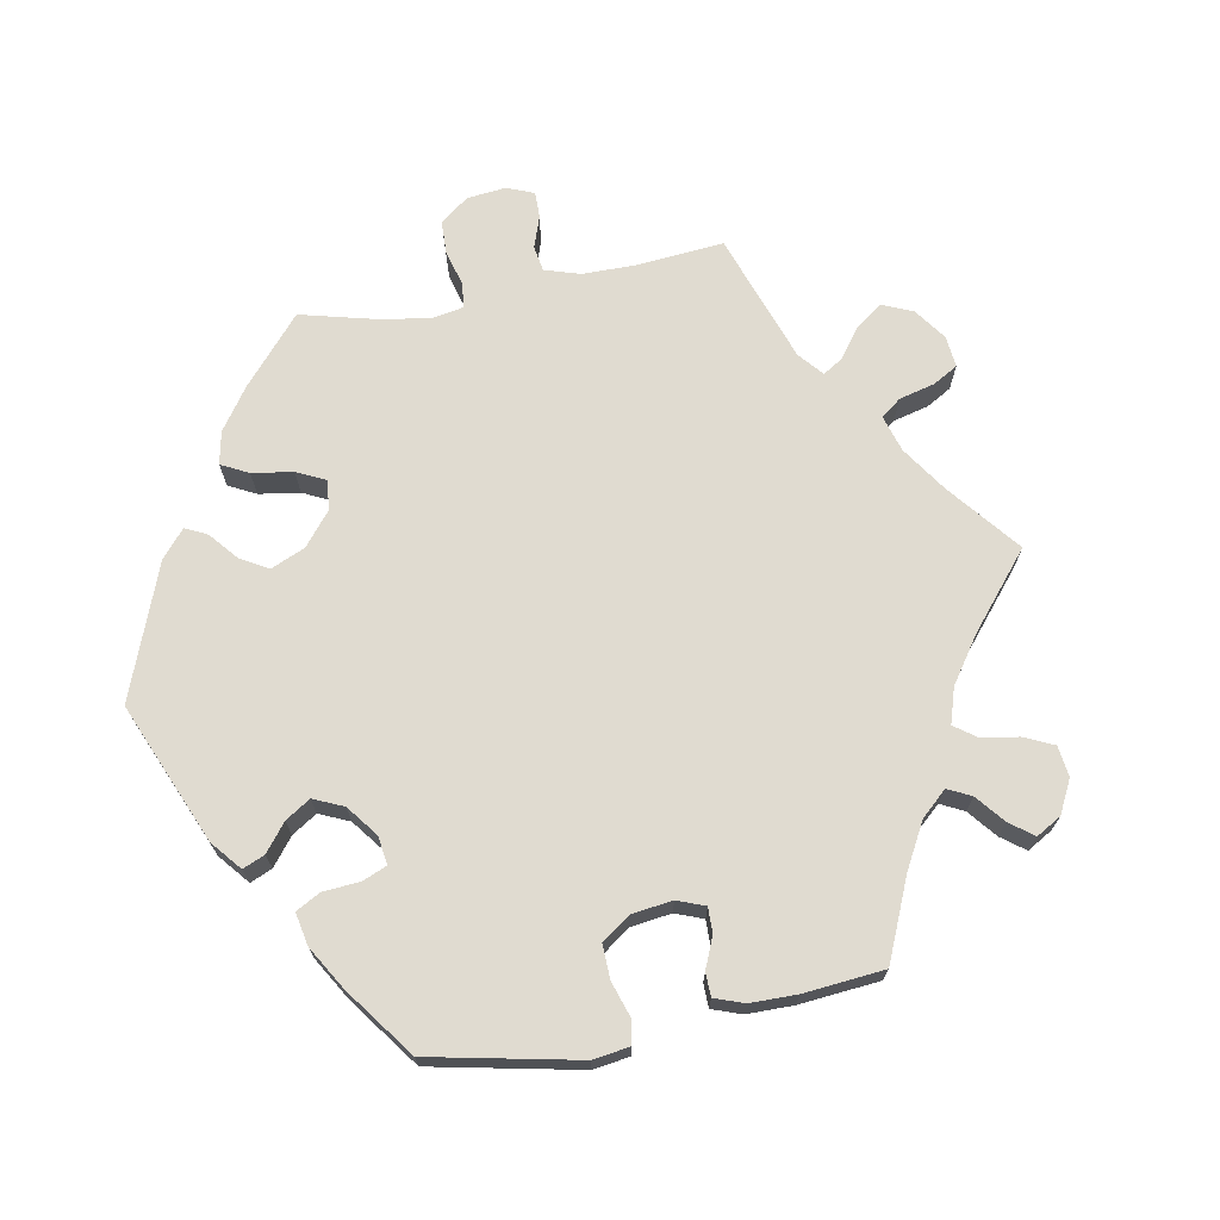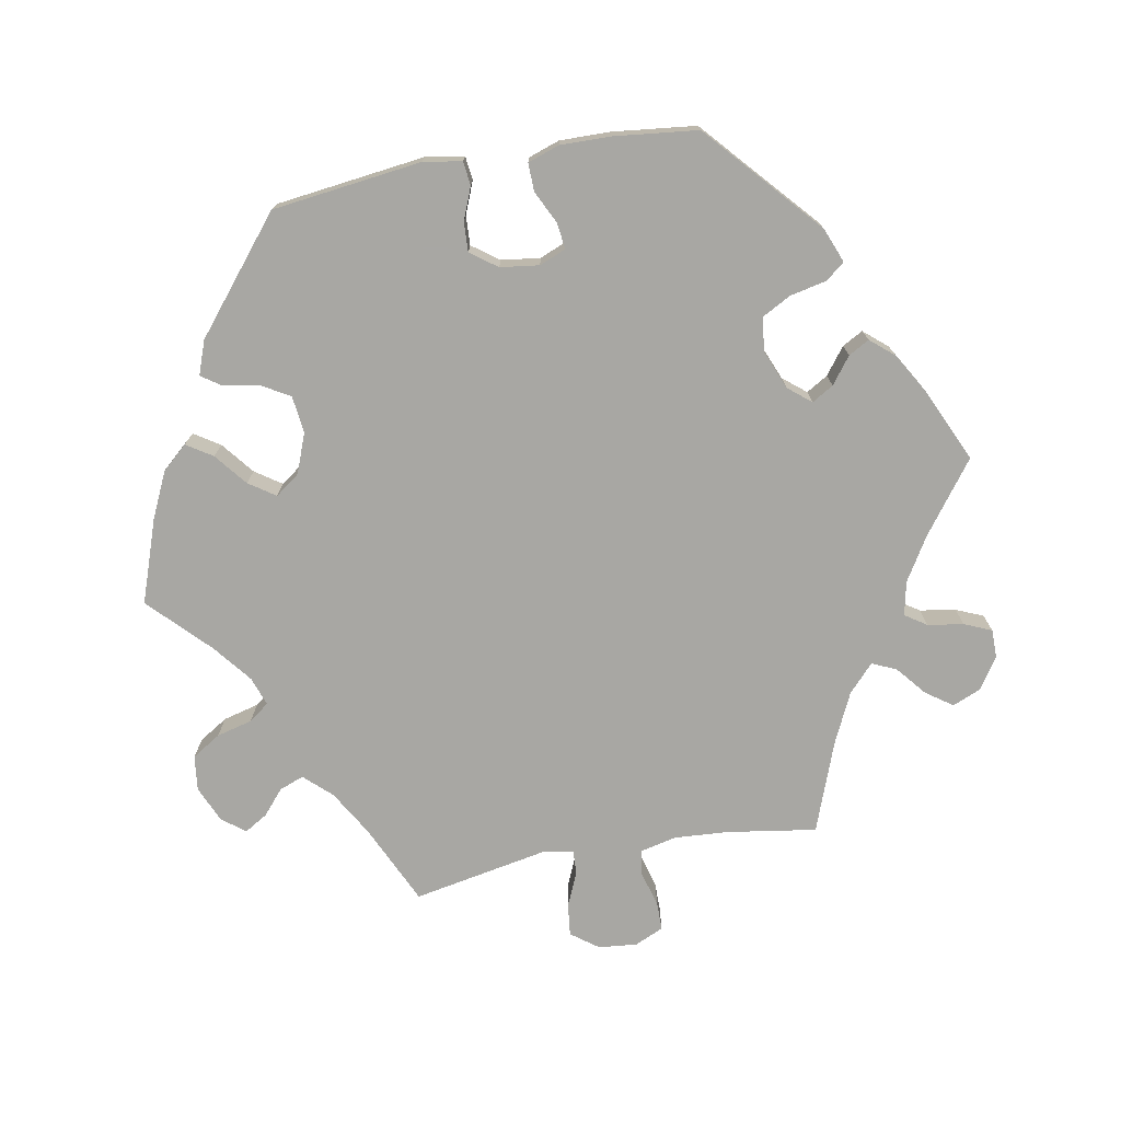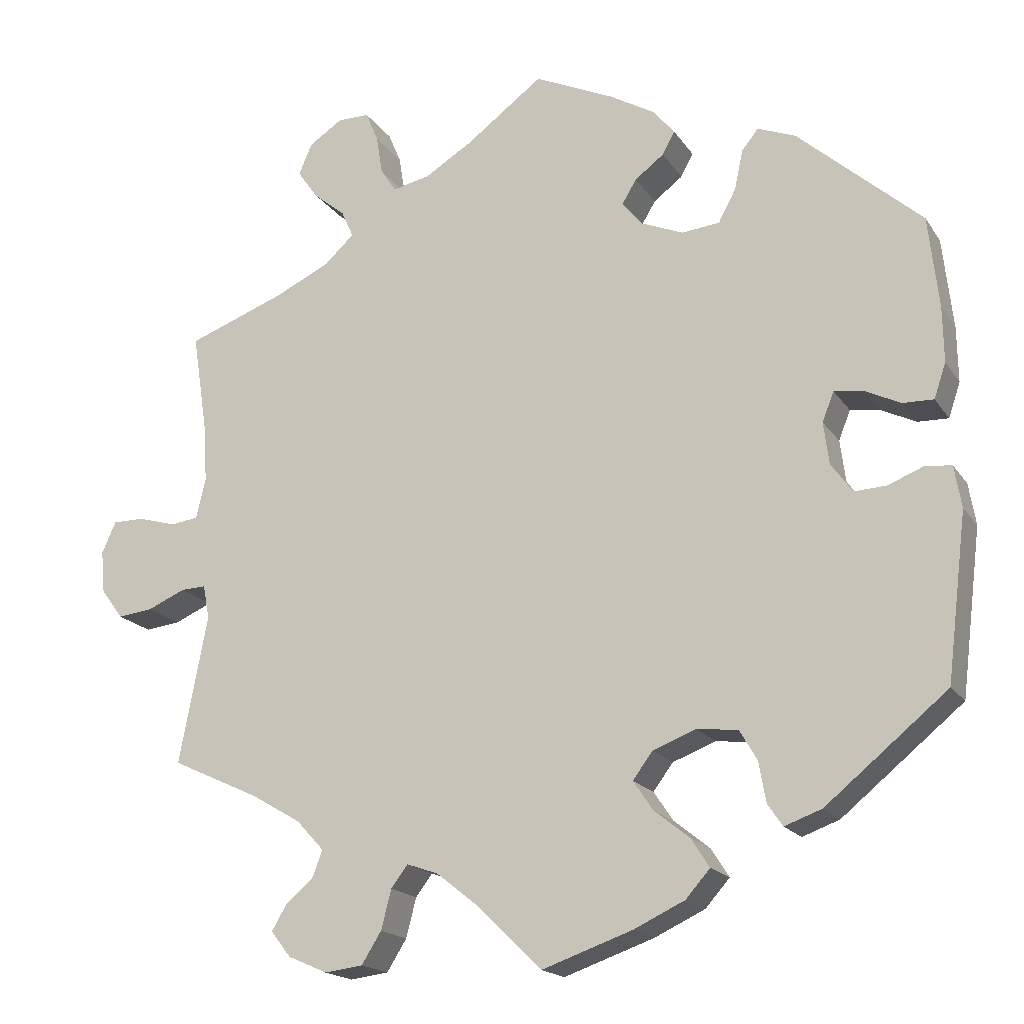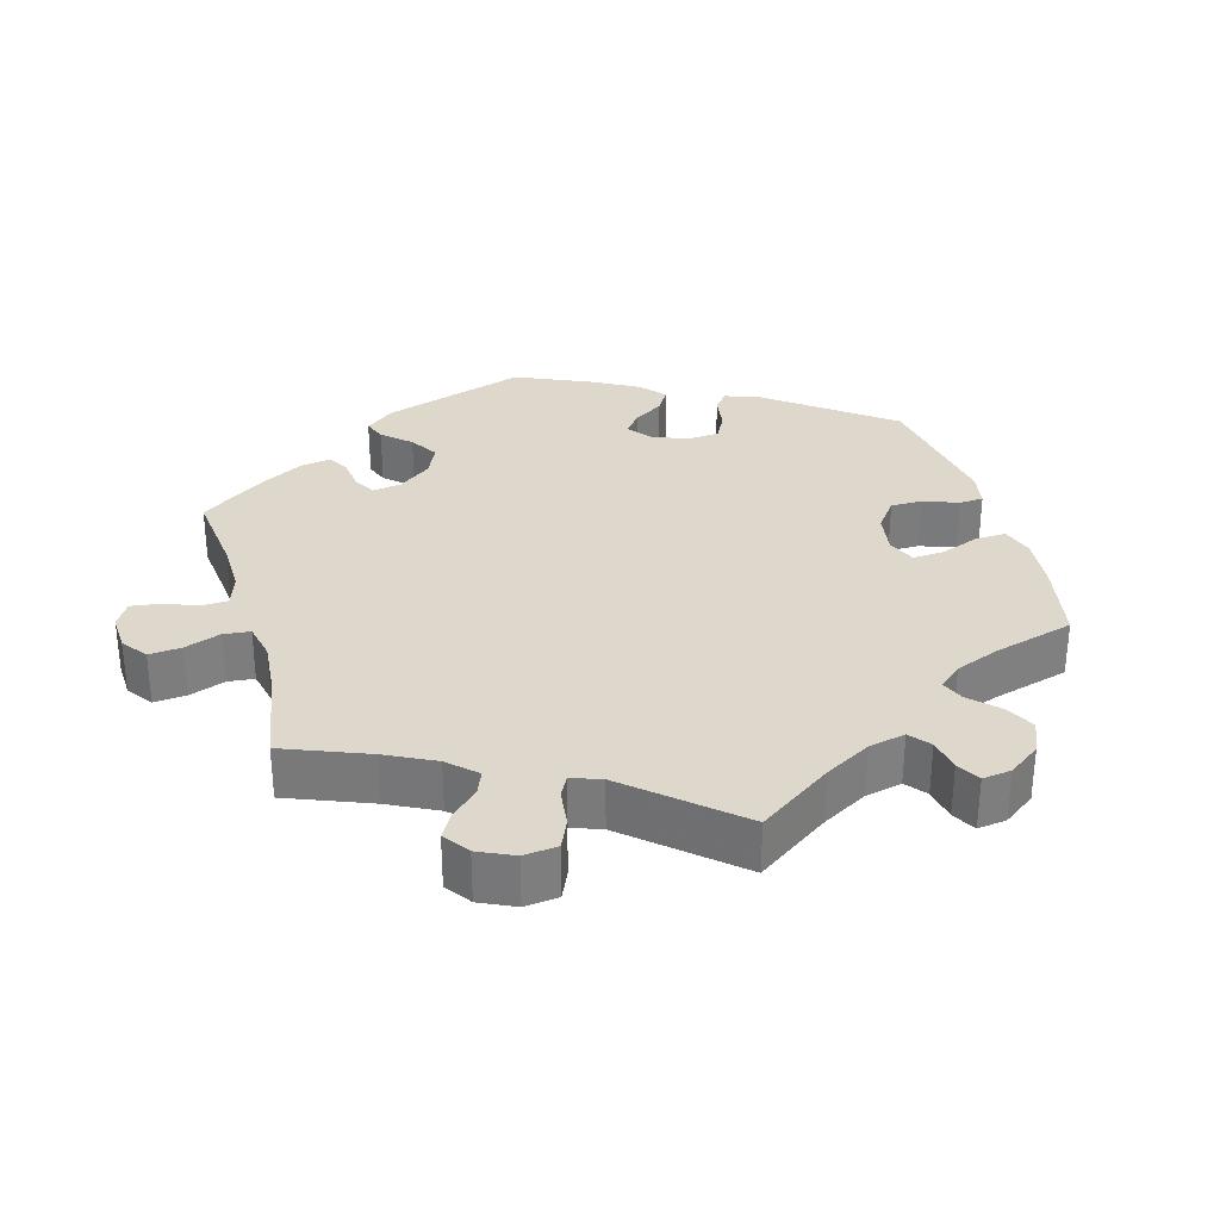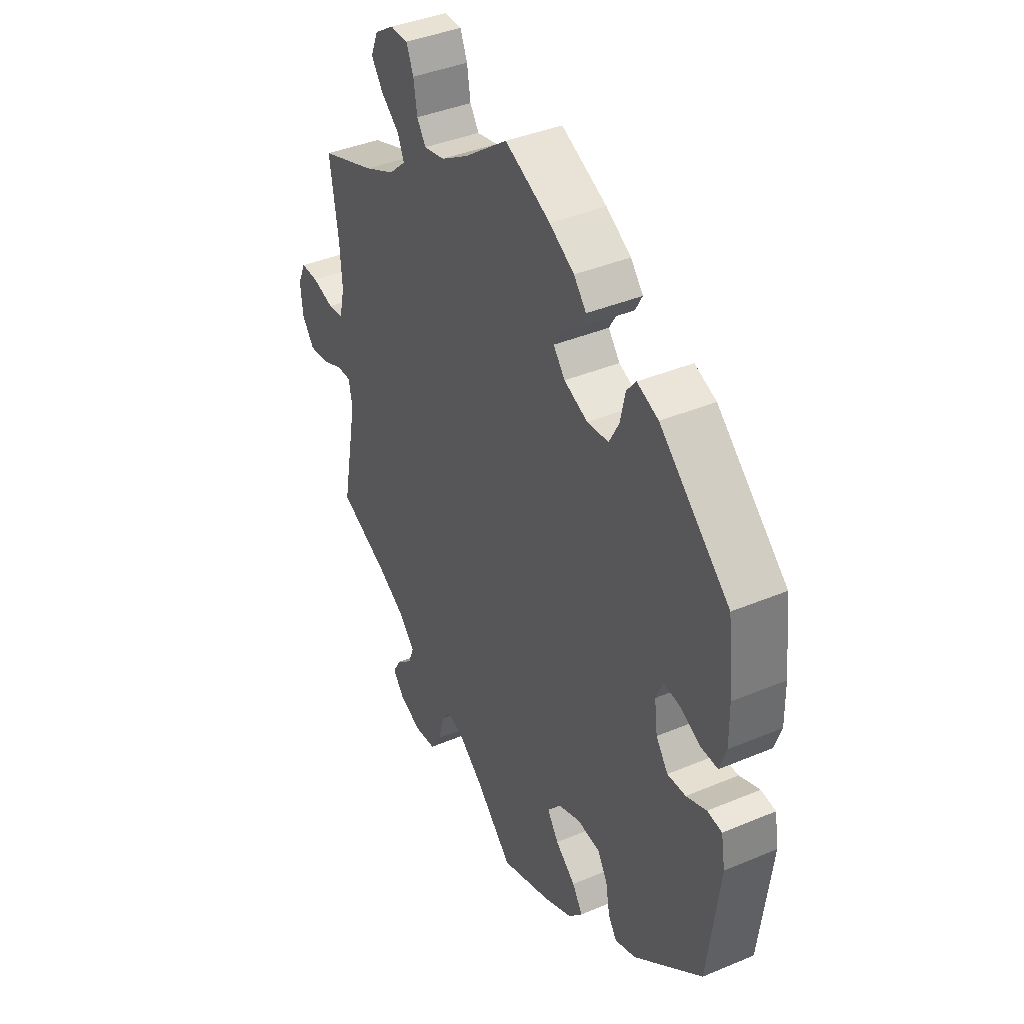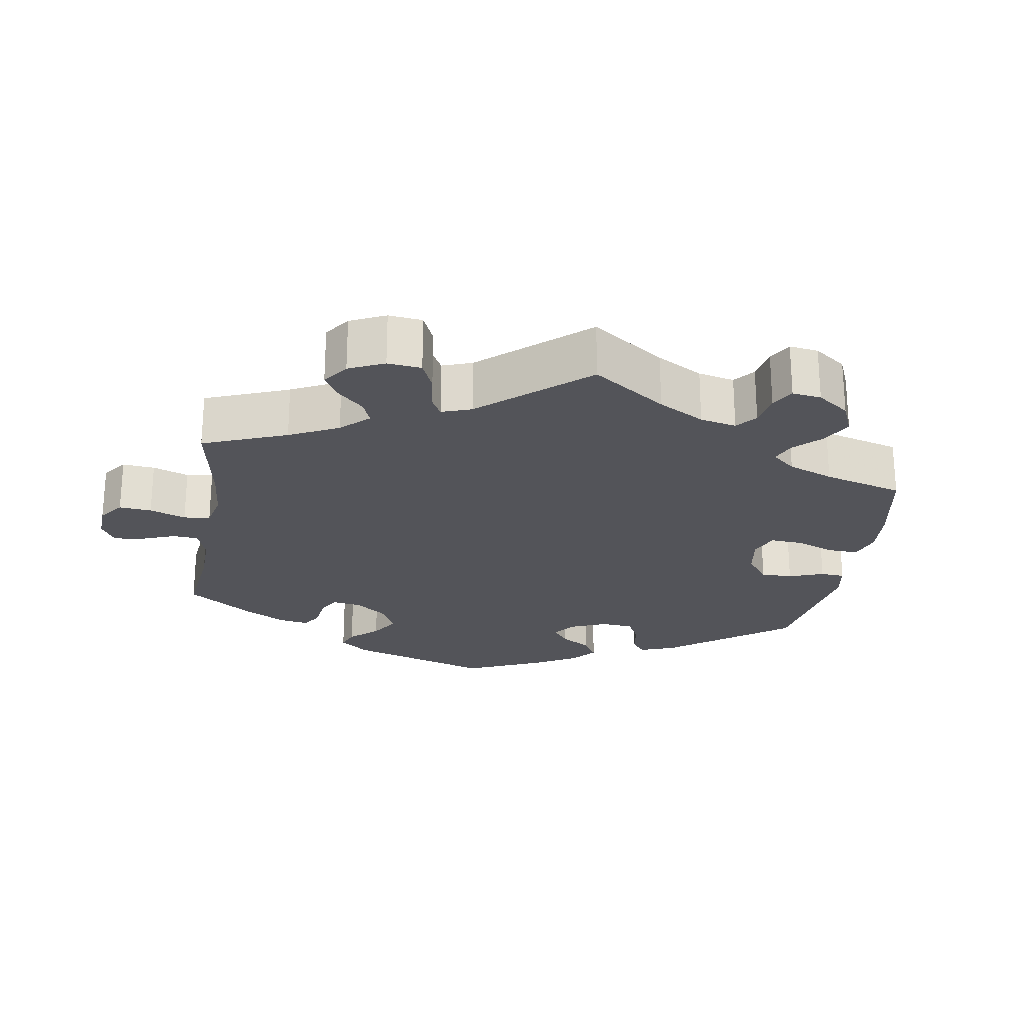
<metadata>
{"format":"obj","ext":"obj","renderer":"f3d","projection":"perspective","resolution":1024,"background":"white","views":[{"elev":70.0,"azim":-40.6,"up":"+Y"},{"elev":-74.5,"azim":-79.7,"up":"+Y"},{"elev":-18.0,"azim":-156.7,"up":"+Z"},{"elev":31.4,"azim":104.4,"up":"+Y"},{"elev":39.7,"azim":-117.5,"up":"+Z"},{"elev":-23.7,"azim":110.9,"up":"+Y"}]}
</metadata>
<code>
v -0.115 0.07 -0.538
v -0.179 0.07 -0.508
v -0.21 0.07 -0.473
v -0.187 0.07 -0.437
v -0.142 0.07 -0.401
v -0.117 0.07 -0.364
v -0.142 0.07 -0.33
v -0.197 0.07 -0.309
v -0.249 0.07 -0.315
v -0.271 0.07 -0.353
v -0.28 0.07 -0.404
v -0.299 0.07 -0.432
v -0.346 0.07 -0.415
v -0.5 0.07 -0.289
v -0.526 0.07 -0.08
v -0.517 0.07 -0.027
v -0.484 0.07 -0.023
v -0.439 0.07 -0.041
v -0.398 0.07 -0.043
v -0.371 0.07 -0.006
v -0.364 0.07 0.048
v -0.379 0.07 0.085
v -0.416 0.07 0.08
v -0.461 0.07 0.058
v -0.5 0.07 0.057
v -0.515 0.07 0.101
v -0.514 0.07 0.171
v -0.501 0.07 0.288
v -0.344 0.07 0.428
v -0.296 0.07 0.447
v -0.275 0.07 0.421
v -0.264 0.07 0.37
v -0.242 0.07 0.329
v -0.194 0.07 0.324
v -0.141 0.07 0.346
v -0.115 0.07 0.378
v -0.133 0.07 0.408
v -0.17 0.07 0.436
v -0.186 0.07 0.465
v -0.158 0.07 0.498
v -0.102 0.07 0.531
v 0 0.07 0.578
v 0.098 0.07 0.505
v 0.159 0.07 0.468
v 0.206 0.07 0.458
v 0.226 0.07 0.488
v 0.234 0.07 0.538
v 0.25 0.07 0.576
v 0.29 0.07 0.576
v 0.333 0.07 0.548
v 0.35 0.07 0.508
v 0.324 0.07 0.471
v 0.283 0.07 0.437
v 0.268 0.07 0.403
v 0.306 0.07 0.368
v 0.376 0.07 0.335
v 0.501 0.07 0.289
v 0.482 0.07 0.165
v 0.477 0.07 0.089
v 0.489 0.07 0.038
v 0.524 0.07 0.033
v 0.573 0.07 0.047
v 0.613 0.07 0.047
v 0.631 0.07 0.007
v 0.626 0.07 -0.047
v 0.598 0.07 -0.085
v 0.553 0.07 -0.08
v 0.505 0.07 -0.059
v 0.473 0.07 -0.058
v 0.465 0.07 -0.101
v 0.501 0.07 -0.289
v 0.389 0.07 -0.341
v 0.326 0.07 -0.378
v 0.291 0.07 -0.416
v 0.304 0.07 -0.45
v 0.339 0.07 -0.48
v 0.358 0.07 -0.512
v 0.333 0.07 -0.544
v 0.283 0.07 -0.566
v 0.234 0.07 -0.56
v 0.209 0.07 -0.52
v 0.196 0.07 -0.47
v 0.175 0.07 -0.442
v 0.135 0.07 -0.456
v 0.082 0.07 -0.498
v 0 0.07 -0.578
v -0.115 0 -0.538
v -0.179 0 -0.508
v -0.21 0 -0.473
v -0.187 0 -0.437
v -0.142 0 -0.401
v -0.117 0 -0.364
v -0.142 0 -0.33
v -0.197 0 -0.309
v -0.249 0 -0.315
v -0.271 0 -0.353
v -0.28 0 -0.404
v -0.299 0 -0.432
v -0.346 0 -0.415
v -0.5 0 -0.289
v -0.526 0 -0.08
v -0.517 0 -0.027
v -0.484 0 -0.023
v -0.439 0 -0.041
v -0.398 0 -0.043
v -0.371 0 -0.006
v -0.364 0 0.048
v -0.379 0 0.085
v -0.416 0 0.08
v -0.461 0 0.058
v -0.5 0 0.057
v -0.515 0 0.101
v -0.514 0 0.171
v -0.501 0 0.288
v -0.344 0 0.428
v -0.296 0 0.447
v -0.275 0 0.421
v -0.264 0 0.37
v -0.242 0 0.329
v -0.194 0 0.324
v -0.141 0 0.346
v -0.115 0 0.378
v -0.133 0 0.408
v -0.17 0 0.436
v -0.186 0 0.465
v -0.158 0 0.498
v -0.102 0 0.531
v 0 0 0.578
v 0.098 0 0.505
v 0.159 0 0.468
v 0.206 0 0.458
v 0.226 0 0.488
v 0.234 0 0.538
v 0.25 0 0.576
v 0.29 0 0.576
v 0.333 0 0.548
v 0.35 0 0.508
v 0.324 0 0.471
v 0.283 0 0.437
v 0.268 0 0.403
v 0.306 0 0.368
v 0.376 0 0.335
v 0.501 0 0.289
v 0.482 0 0.165
v 0.477 0 0.089
v 0.489 0 0.038
v 0.524 0 0.033
v 0.573 0 0.047
v 0.613 0 0.047
v 0.631 0 0.007
v 0.626 0 -0.047
v 0.598 0 -0.085
v 0.553 0 -0.08
v 0.505 0 -0.059
v 0.473 0 -0.058
v 0.465 0 -0.101
v 0.501 0 -0.289
v 0.389 0 -0.341
v 0.326 0 -0.378
v 0.291 0 -0.416
v 0.304 0 -0.45
v 0.339 0 -0.48
v 0.358 0 -0.512
v 0.333 0 -0.544
v 0.283 0 -0.566
v 0.234 0 -0.56
v 0.209 0 -0.52
v 0.196 0 -0.47
v 0.175 0 -0.442
v 0.135 0 -0.456
v 0.082 0 -0.498
v 0 0 -0.578
f 85 86 1 2
f 84 85 2 3
f 83 84 3 4
f 79 80 81 82
f 79 82 83
f 78 79 83
f 75 76 77 78
f 74 75 78 83
f 73 74 83 4
f 70 71 72
f 69 70 72 73
f 65 66 67 68
f 65 68 69
f 64 65 69
f 61 62 63 64
f 60 61 64 69
f 59 60 69 73
f 56 57 58
f 55 56 58 59
f 54 55 59 73
f 50 51 52 53
f 48 49 50 53
f 46 47 48 53
f 45 46 53 54
f 44 45 54 73
f 40 41 42 43
f 37 38 39 40
f 36 37 40 43
f 35 36 43 44
f 29 30 31 32
f 29 32 33
f 28 29 33
f 27 28 33 34
f 23 24 25 26
f 22 23 26 27
f 15 16 17 18
f 15 18 19
f 14 15 19
f 13 14 19 20
f 10 11 12 13
f 9 10 13 20
f 73 4 5
f 73 5 6
f 44 73 6 7
f 35 44 7 8
f 22 27 34 35
f 21 22 35 8
f 8 9 20 21
f 88 87 172 171
f 89 88 171 170
f 90 89 170 169
f 168 167 166 165
f 169 168 165
f 169 165 164
f 164 163 162 161
f 169 164 161 160
f 90 169 160 159
f 158 157 156
f 159 158 156 155
f 154 153 152 151
f 155 154 151
f 155 151 150
f 150 149 148 147
f 155 150 147 146
f 159 155 146 145
f 144 143 142
f 145 144 142 141
f 159 145 141 140
f 139 138 137 136
f 139 136 135 134
f 139 134 133 132
f 140 139 132 131
f 159 140 131 130
f 129 128 127 126
f 126 125 124 123
f 129 126 123 122
f 130 129 122 121
f 118 117 116 115
f 119 118 115
f 119 115 114
f 120 119 114 113
f 112 111 110 109
f 113 112 109 108
f 104 103 102 101
f 105 104 101
f 105 101 100
f 106 105 100 99
f 99 98 97 96
f 106 99 96 95
f 91 90 159
f 92 91 159
f 93 92 159 130
f 94 93 130 121
f 121 120 113 108
f 94 121 108 107
f 107 106 95 94
f 1 87 88 2
f 2 88 89 3
f 3 89 90 4
f 4 90 91 5
f 5 91 92 6
f 6 92 93 7
f 7 93 94 8
f 8 94 95 9
f 9 95 96 10
f 10 96 97 11
f 11 97 98 12
f 12 98 99 13
f 13 99 100 14
f 14 100 101 15
f 15 101 102 16
f 16 102 103 17
f 17 103 104 18
f 18 104 105 19
f 19 105 106 20
f 20 106 107 21
f 21 107 108 22
f 22 108 109 23
f 23 109 110 24
f 24 110 111 25
f 25 111 112 26
f 26 112 113 27
f 27 113 114 28
f 28 114 115 29
f 29 115 116 30
f 30 116 117 31
f 31 117 118 32
f 32 118 119 33
f 33 119 120 34
f 34 120 121 35
f 35 121 122 36
f 36 122 123 37
f 37 123 124 38
f 38 124 125 39
f 39 125 126 40
f 40 126 127 41
f 41 127 128 42
f 42 128 129 43
f 43 129 130 44
f 44 130 131 45
f 45 131 132 46
f 46 132 133 47
f 47 133 134 48
f 48 134 135 49
f 49 135 136 50
f 50 136 137 51
f 51 137 138 52
f 52 138 139 53
f 53 139 140 54
f 54 140 141 55
f 55 141 142 56
f 56 142 143 57
f 57 143 144 58
f 58 144 145 59
f 59 145 146 60
f 60 146 147 61
f 61 147 148 62
f 62 148 149 63
f 63 149 150 64
f 64 150 151 65
f 65 151 152 66
f 66 152 153 67
f 67 153 154 68
f 68 154 155 69
f 69 155 156 70
f 70 156 157 71
f 71 157 158 72
f 72 158 159 73
f 73 159 160 74
f 74 160 161 75
f 75 161 162 76
f 76 162 163 77
f 77 163 164 78
f 78 164 165 79
f 79 165 166 80
f 80 166 167 81
f 81 167 168 82
f 82 168 169 83
f 83 169 170 84
f 84 170 171 85
f 85 171 172 86
f 86 172 87 1

</code>
